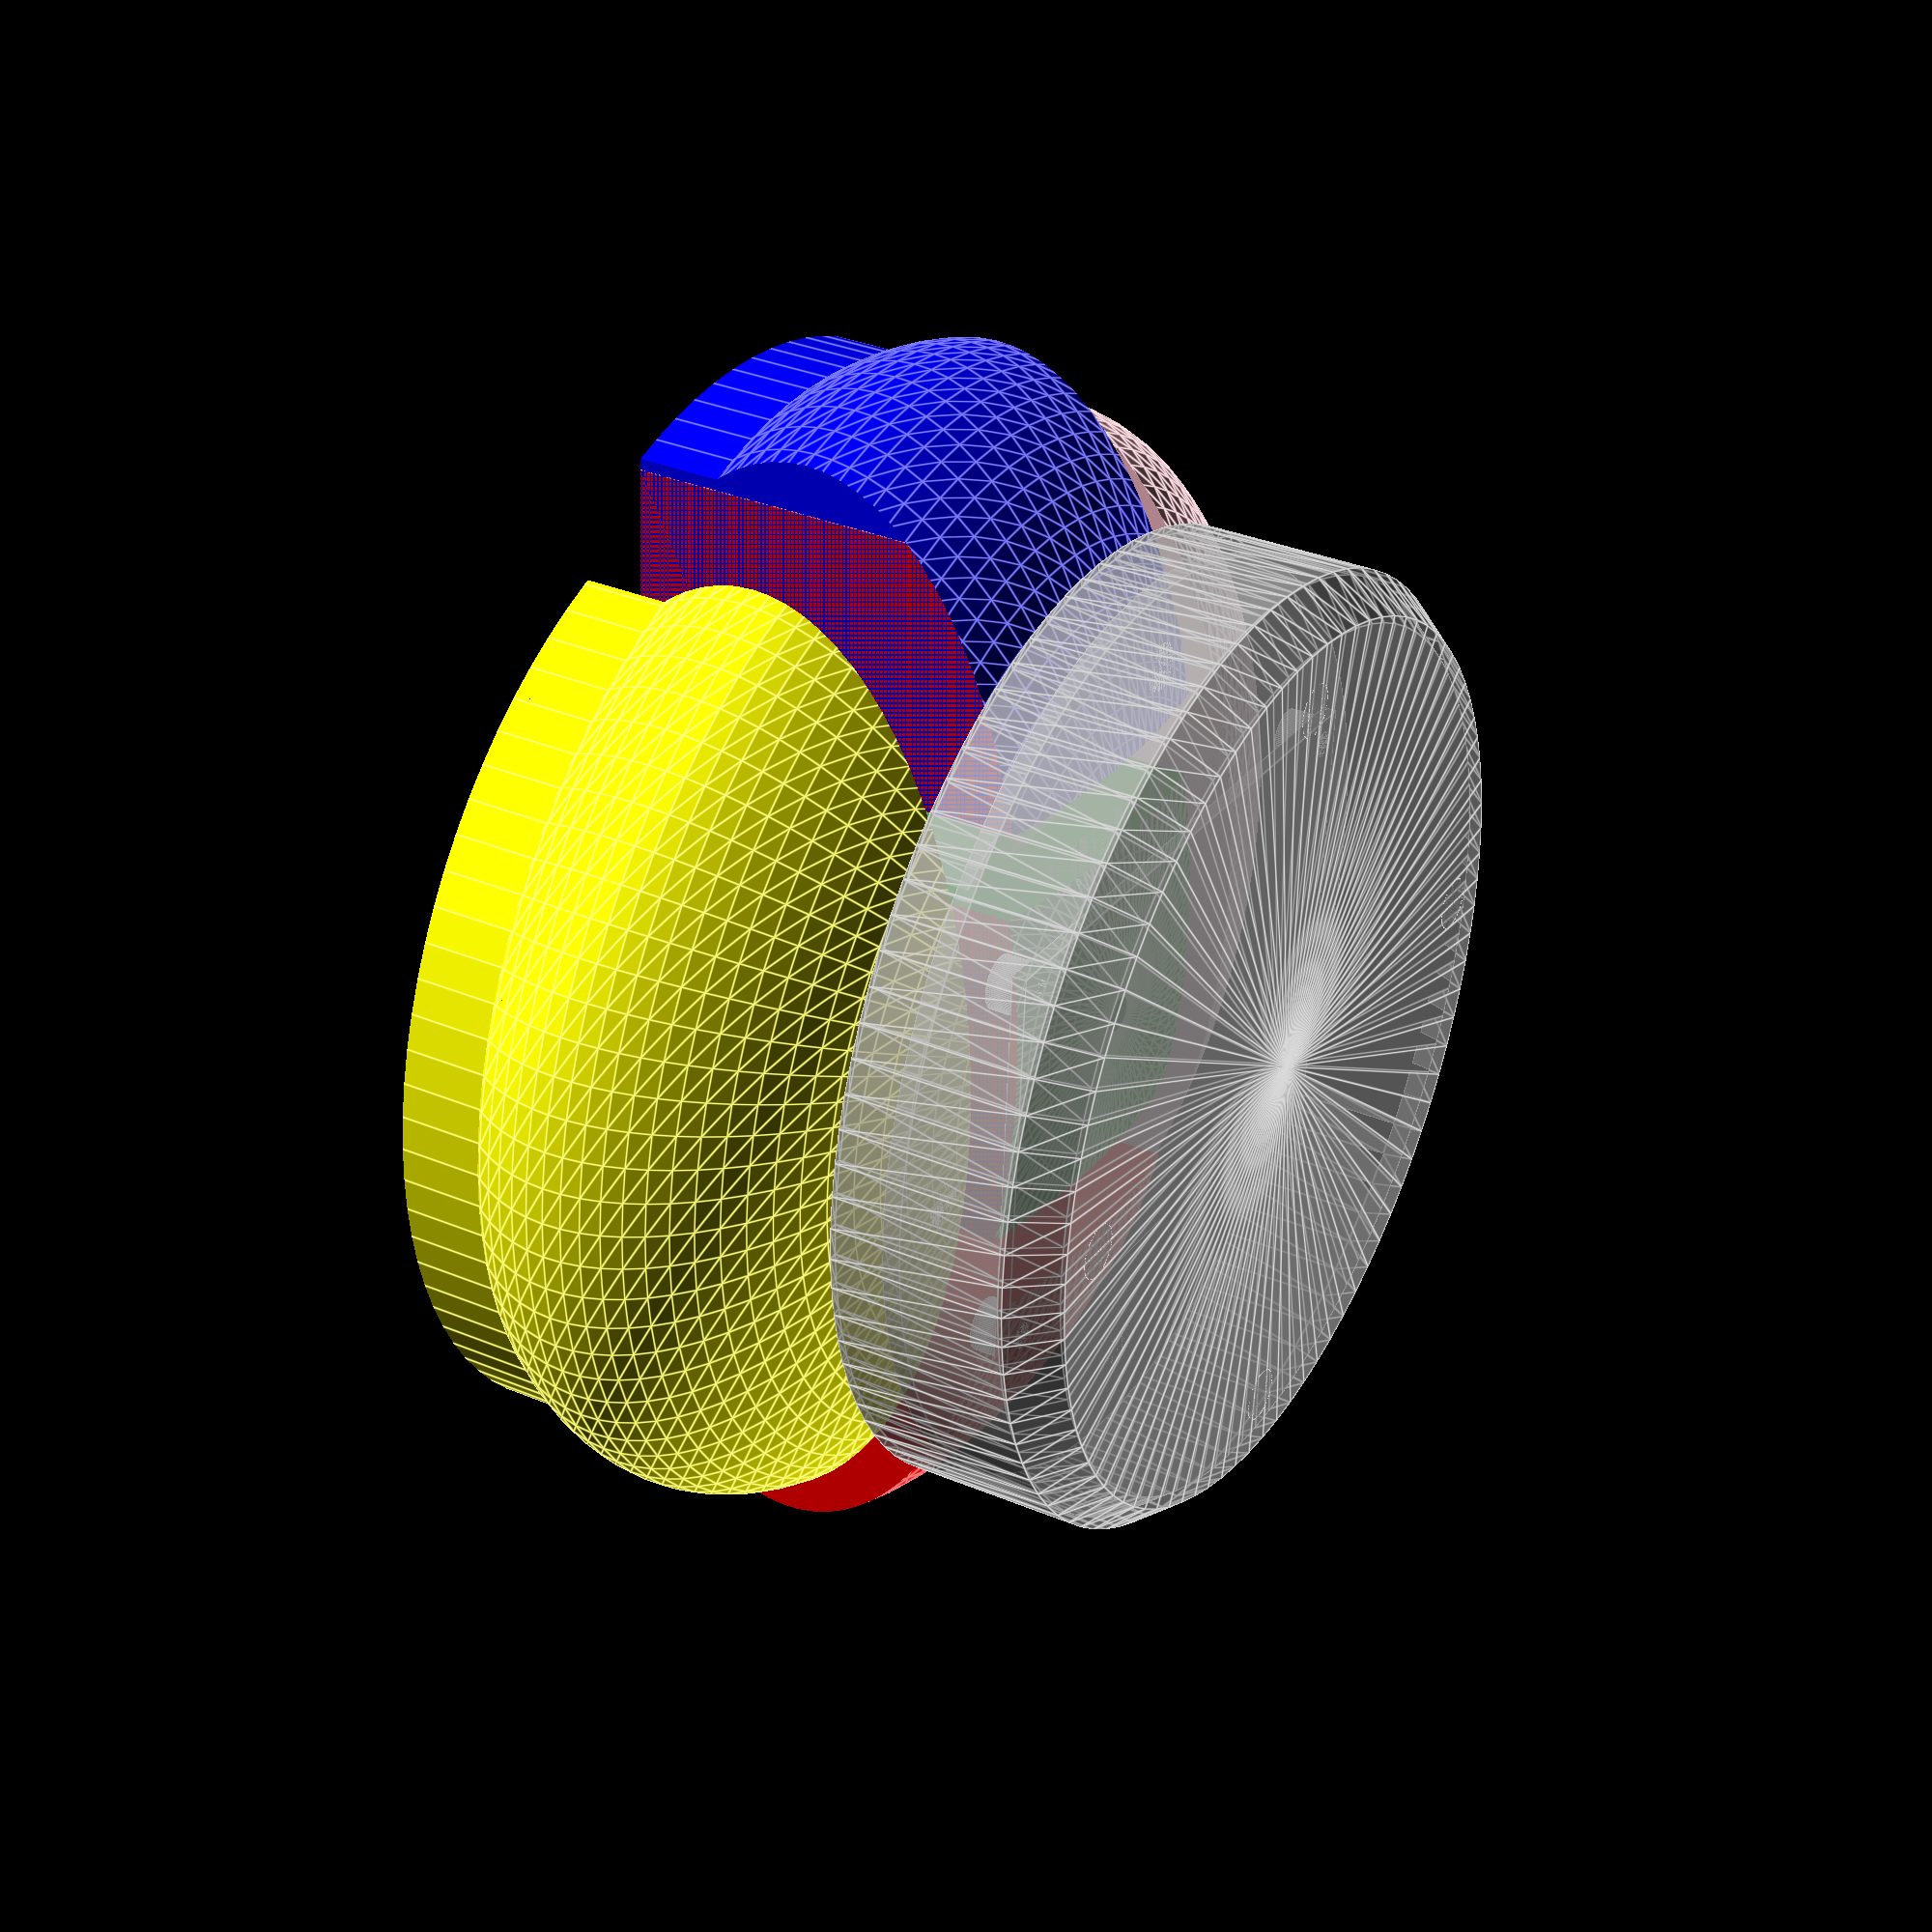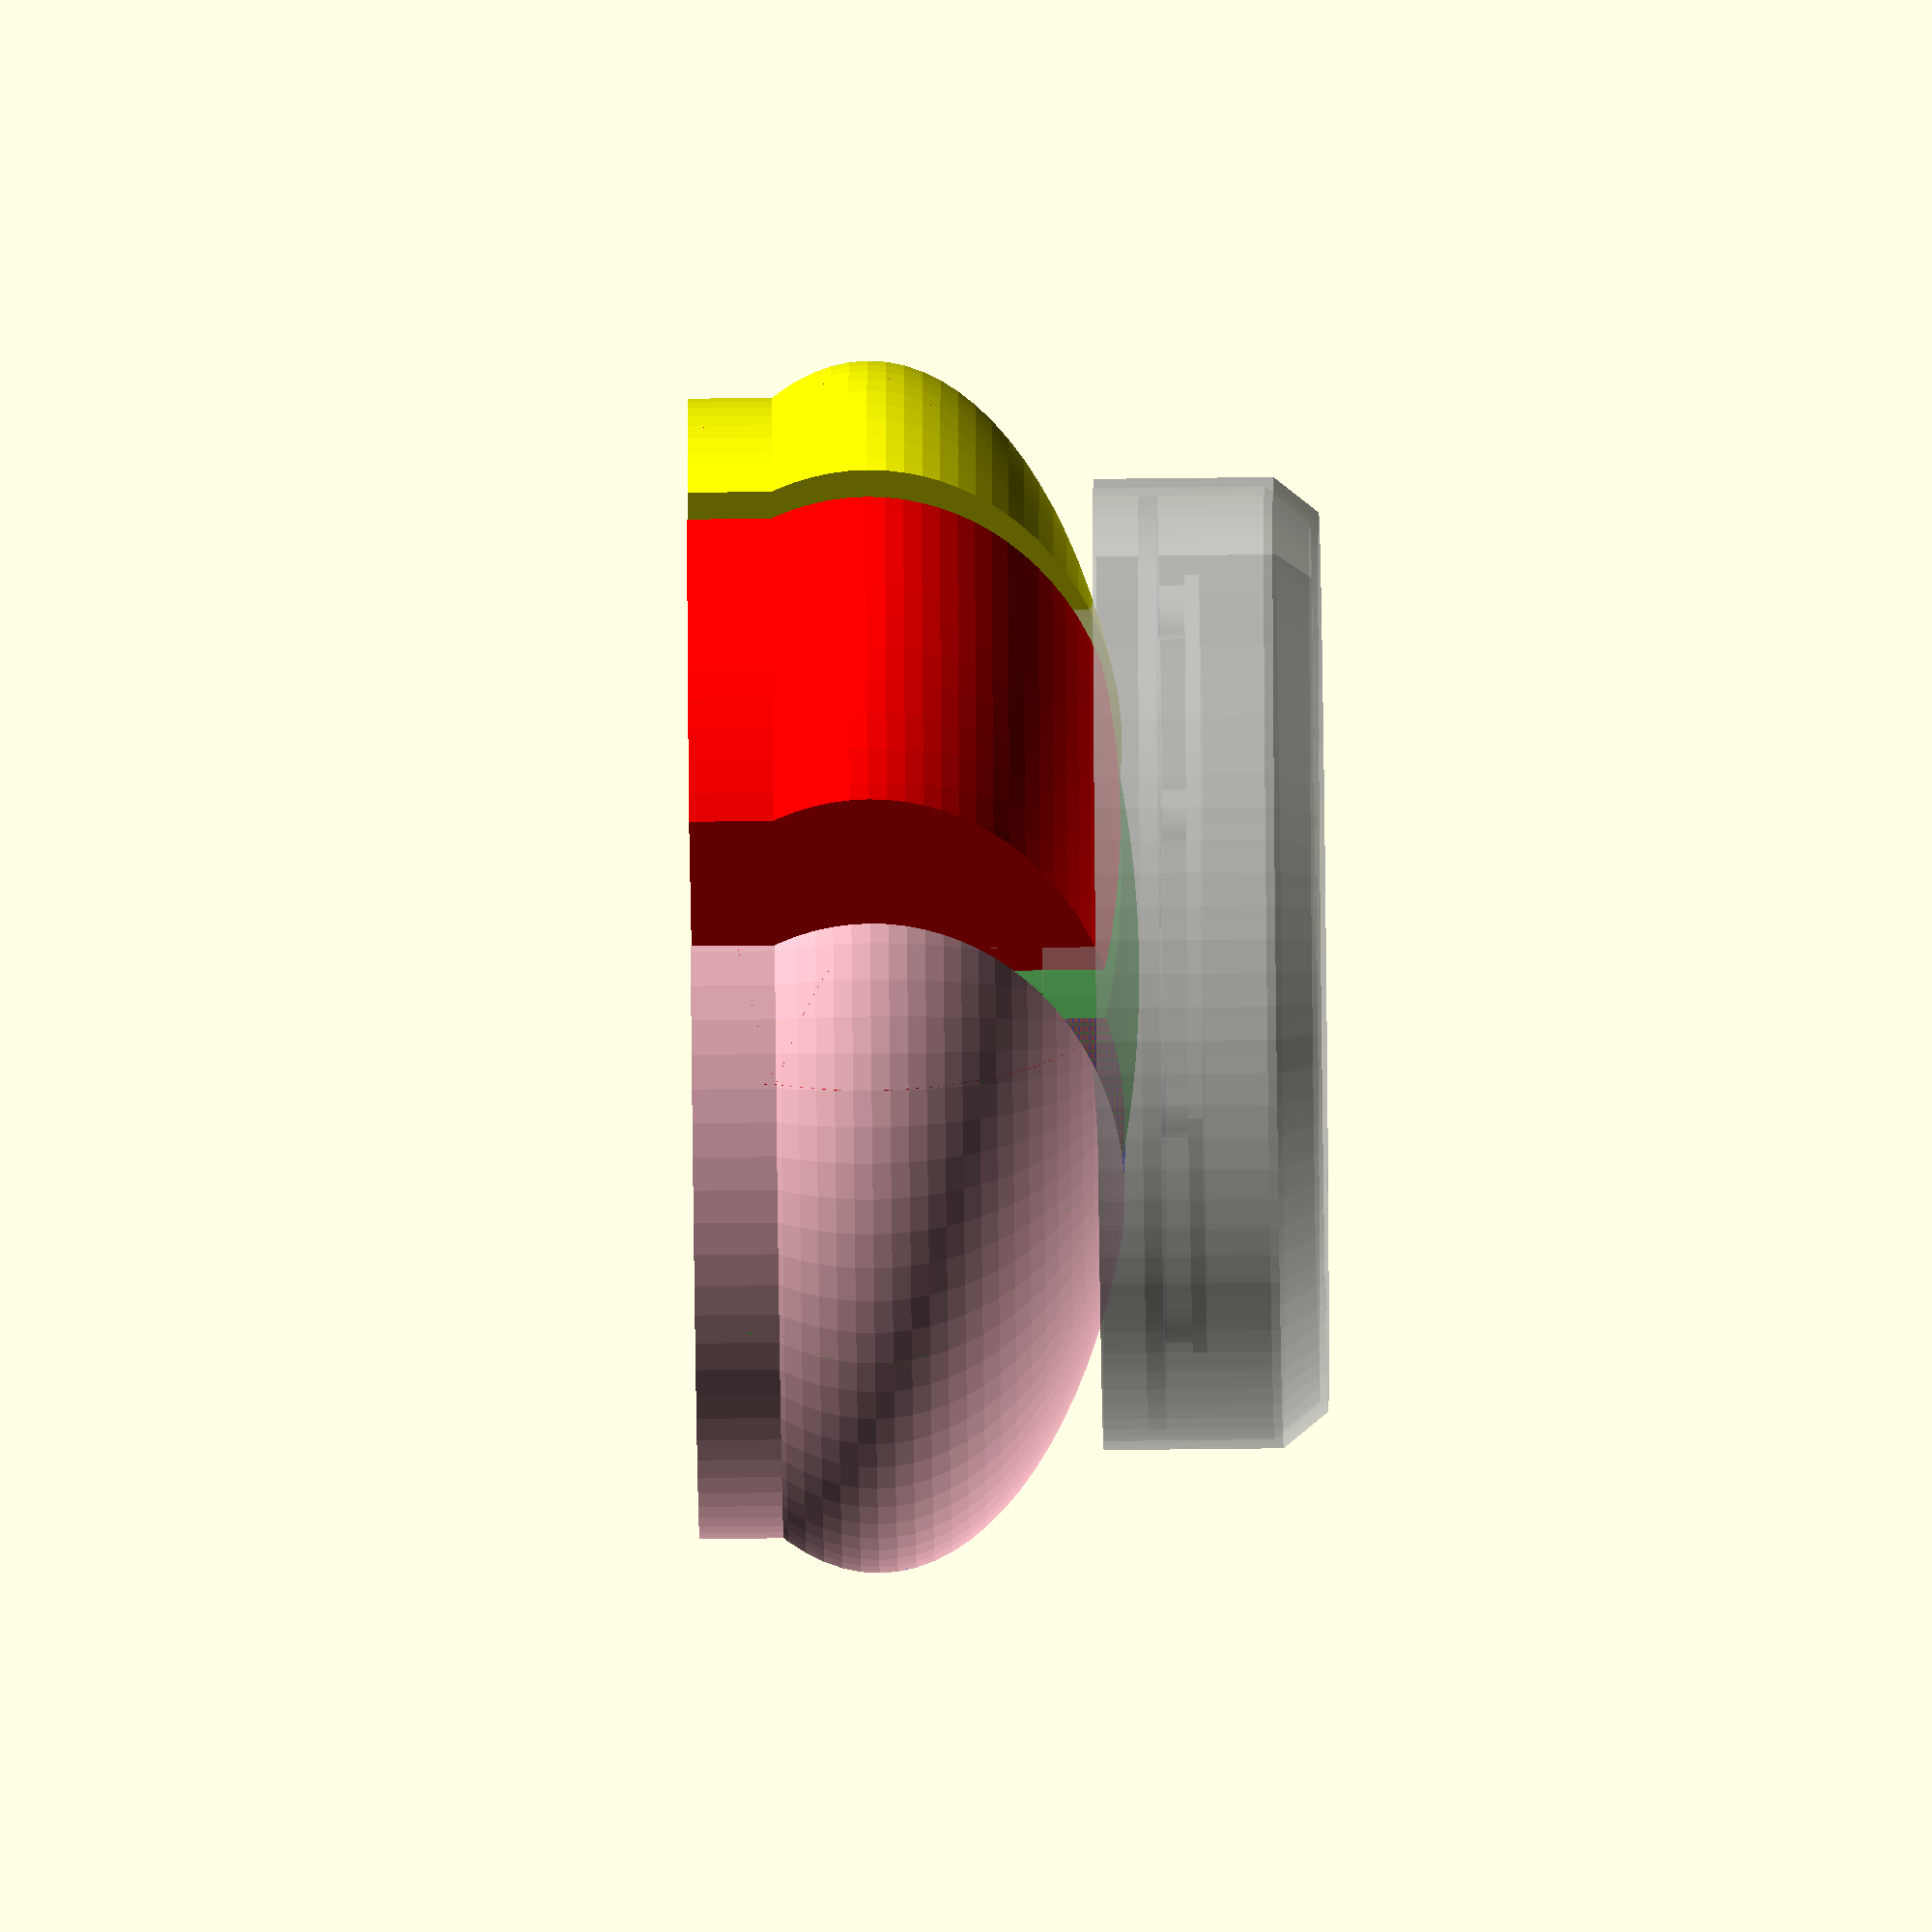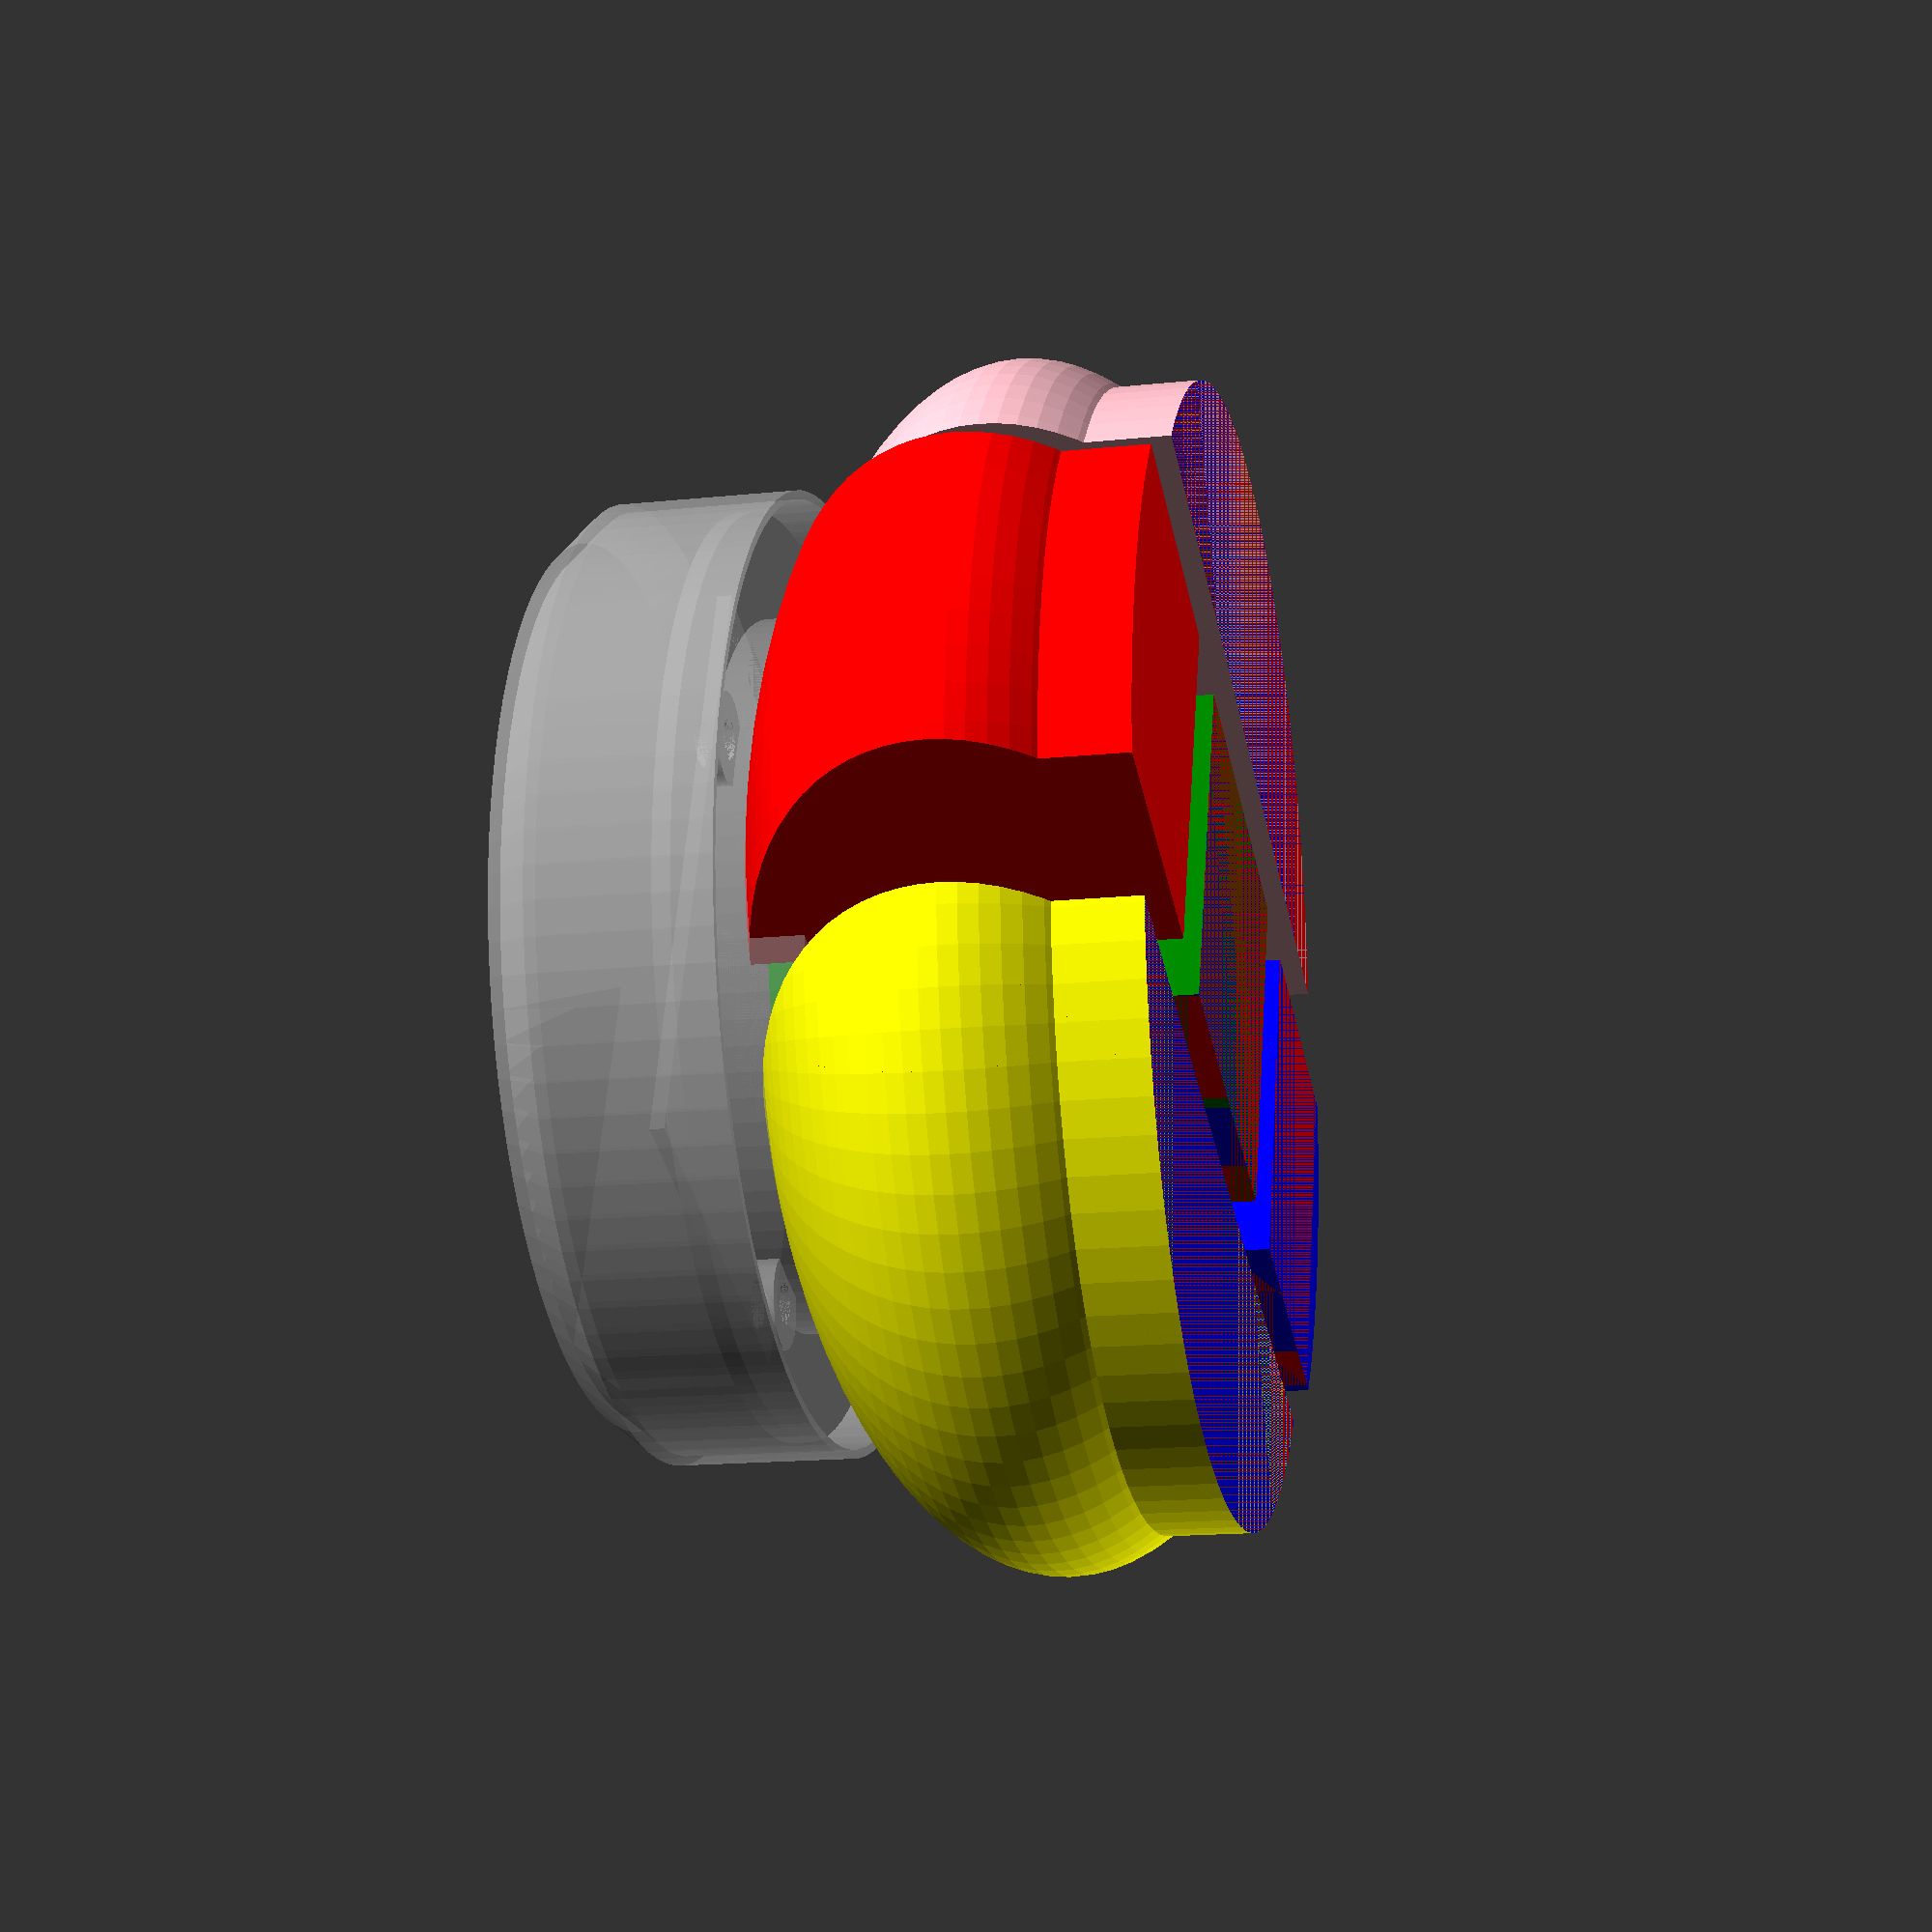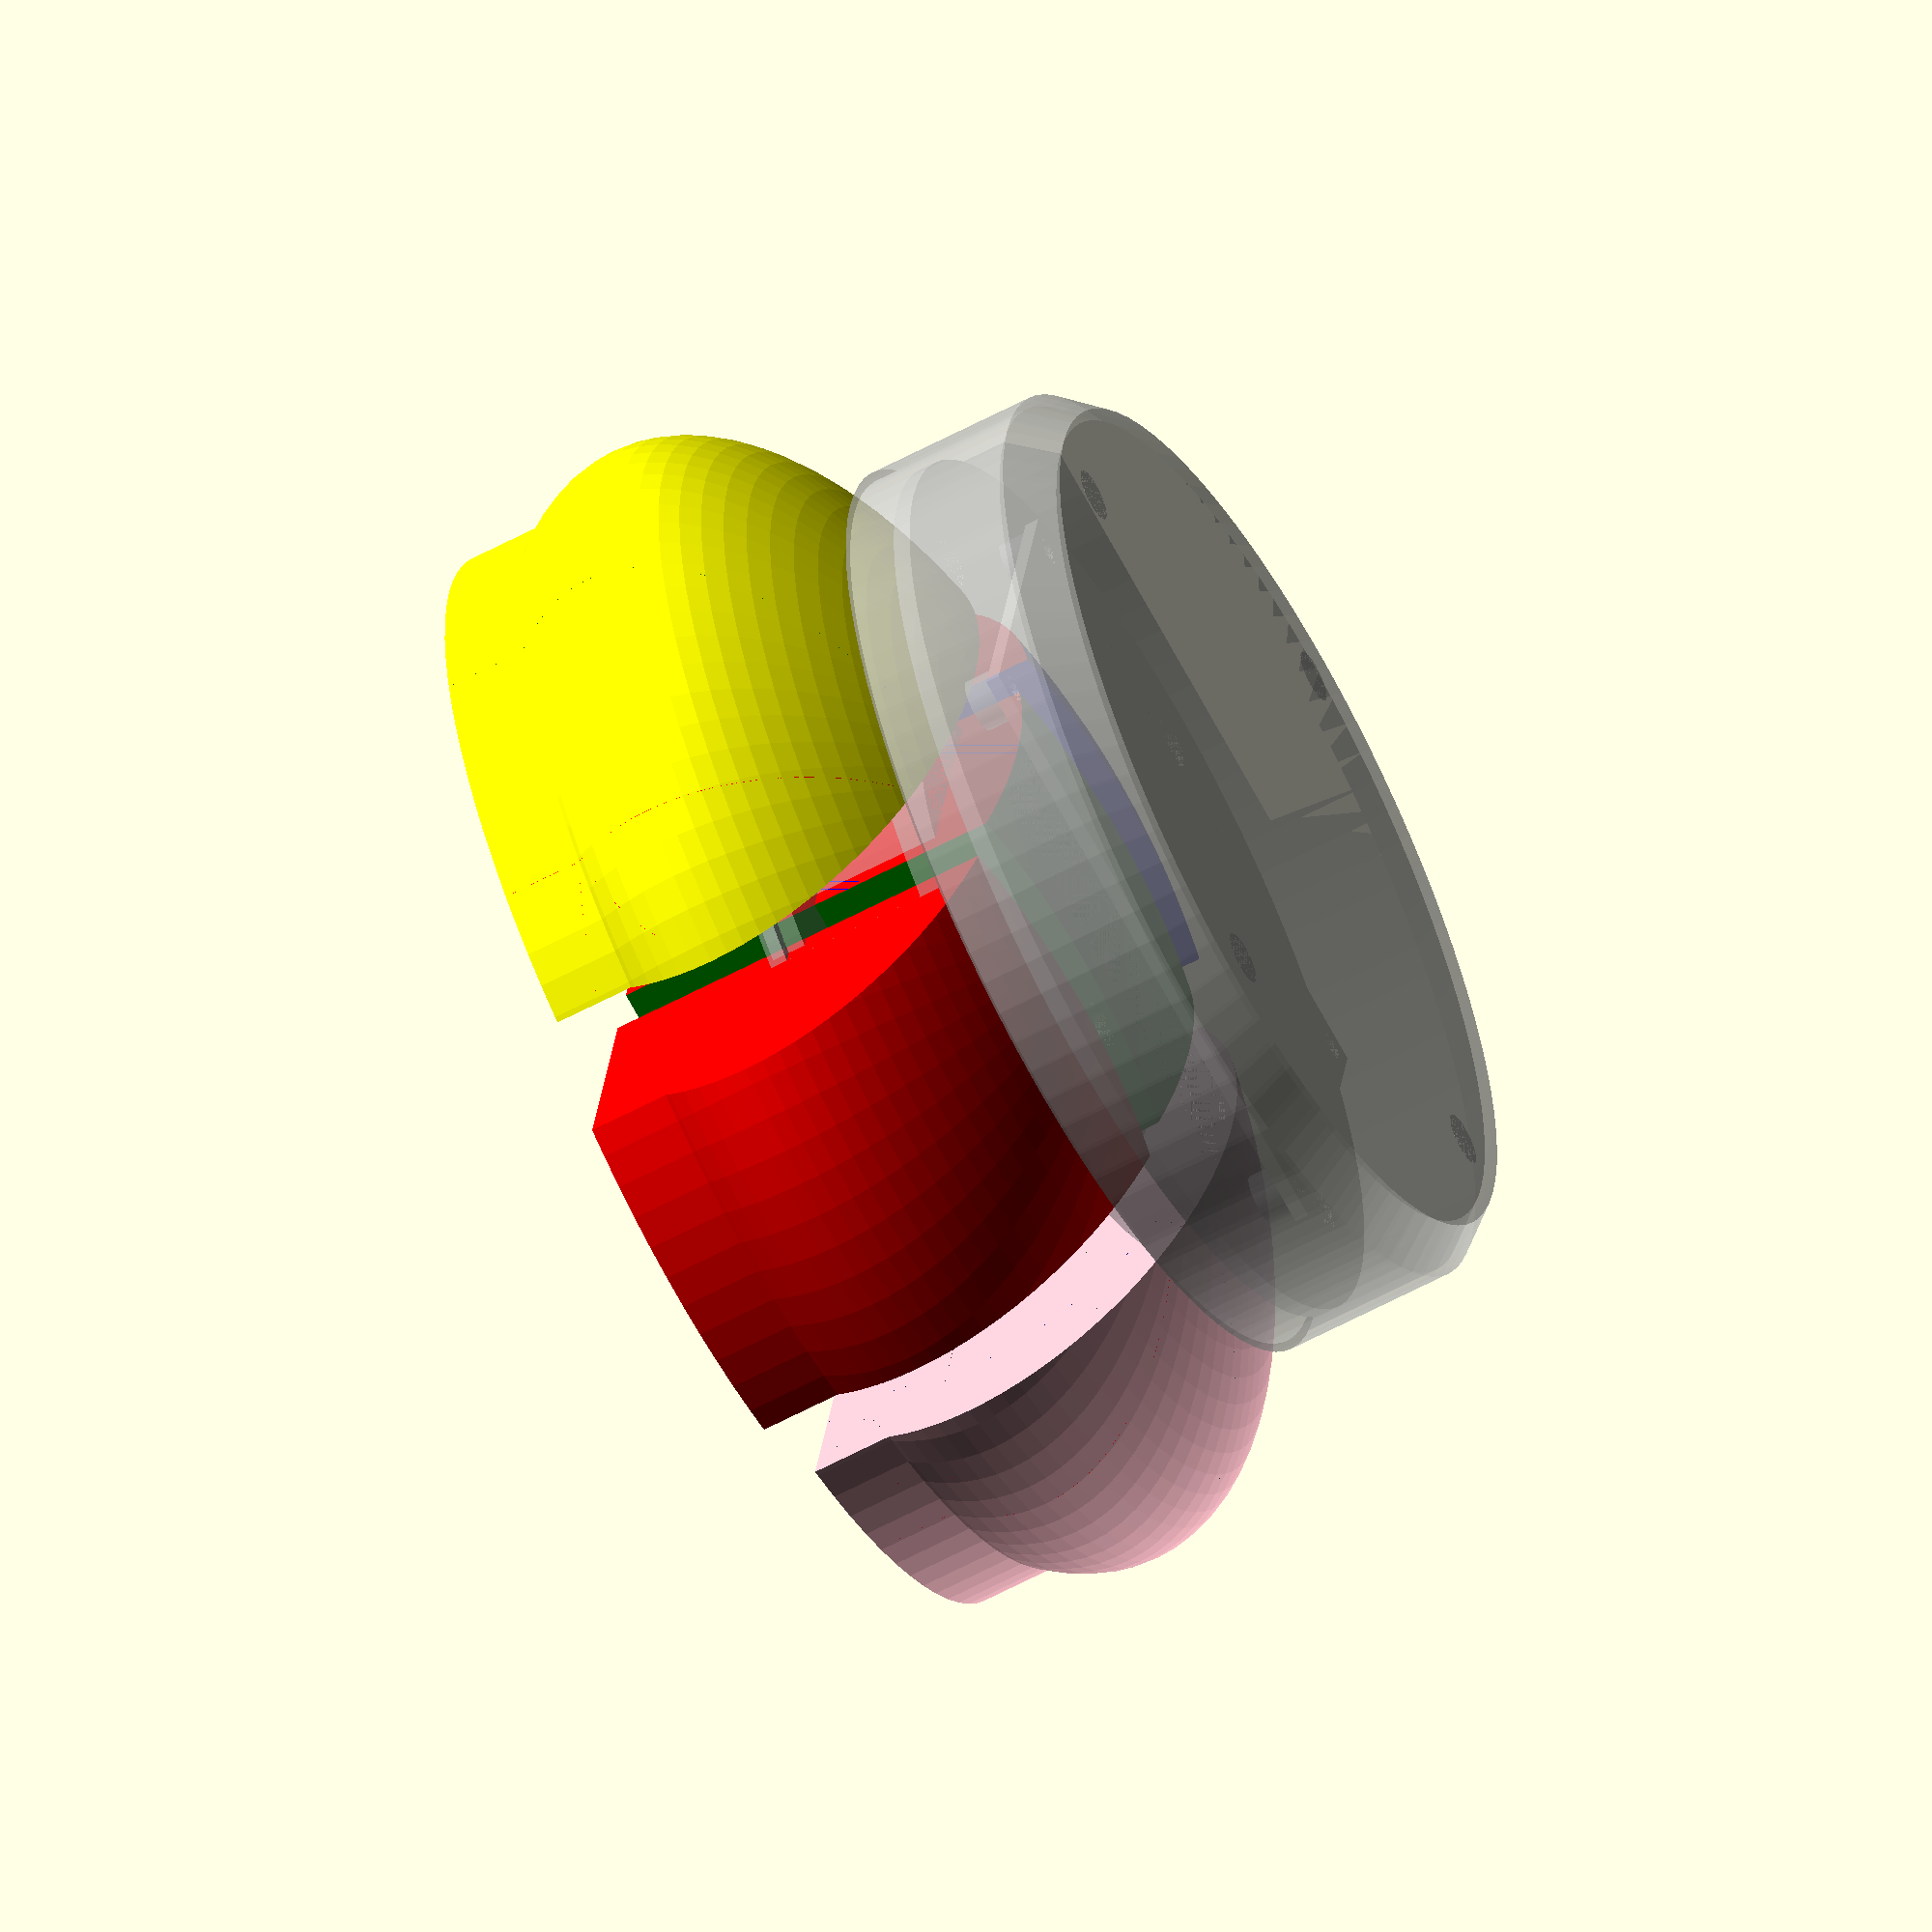
<openscad>
$fn = 90;

//under_shell
%union () {

  difference () {
 //outer  
    translate ([0,0,2]) {
        cylinder (r1 = 40, r2 = 40, h= 28);
    }    
    translate ([0,0,2]) {
      cylinder (r1 = 38, r2 = 38, h= 28);
    }

//slit
    translate ([-50,-11,2]) {
        cube ([100,22,17]); 
    }
    rotate ([0,0,45]) {
        translate ([-50,-11,2]) {
            cube ([100,22,17]); 
        }
    }
    rotate ([0,0,90]) {
        translate ([-50,-11,2]) {
            cube ([100,22,17]); 
        }
    }
    rotate ([0,0,135]) {
        translate ([-50,-11,2]) {
            cube ([100,22,17]); 
        }
    }
    
  }
  // neji_hole
  translate ([43,0,30-3]) {
      difference () {  cylinder (r1 = 5, r2 = 5, h= 3);
      cylinder (r1 = 2.3, r2 = 2.3, h= 3);}
  }
  rotate ([0,0,90]) {  translate ([43,0,30-3]) {
      difference () {  cylinder (r1 = 5, r2 = 5, h= 3);
      cylinder (r1 = 2.3, r2 = 2.3, h= 3);}
  }}
  rotate ([0,0,180]) {  translate ([43,0,30-3]) {
      difference () {  cylinder (r1 = 5, r2 = 5, h= 3);
      cylinder (r1 = 2.3, r2 = 2.3, h= 3);}
  }}
   rotate ([0,0,270]) { translate ([43,0,30-3]) {
       difference () { cylinder (r1 = 5, r2 = 5, h= 3);
       cylinder (r1 = 2.3, r2 = 2.3, h= 3);}
  }}
 }  

//bottom
//color("blue")  
%union () {
    difference () { 
          cylinder (r1 = 26, r2 = 26, h= 19);  
          cylinder (r1 = 25, r2 = 25, h= 19);
  
      }
      
      difference(){
          union(){
            cylinder (r1 = 38, r2 = 38, h= 4);
            cylinder (r1 = 40, r2 = 40, h= 2);
          }
        rotate(120)
            translate ([13,0,0]) 
                cylinder (r1 = 6.5, r2 = 6.5, h= 12);
        rotate(240)
            translate ([13,0,0]) 
                cylinder (r1 = 6.5, r2 = 6.5, h= 12);
        translate ([13,0,0]) 
            cylinder (r1 = 6.5, r2 = 6.5, h= 12);  
      }
  }
  
//kiban
%  translate ([-72/2,-48/2,35]) {
   difference () {   
    cube ([72,48,1.6]);
      translate ([3,3,0]){
          cylinder (r1 = 1.5, r2 = 1.5, h= 1.6); 
        }
        translate ([3,3+42,0]){
          cylinder (r1 = 1.5, r2 = 1.5, h= 1.6); 
        }
        translate ([3+66,3+42,0]){
          cylinder (r1 = 1.5, r2 = 1.5, h= 1.6); 
        }
        translate ([3+66,3,0]){
          cylinder (r1 = 1.5, r2 = 1.5, h= 1.6); 
        }
   }     
 }
 

  
 
 
  //kiban_base
 //color("red")
%union(){
     translate ([0,0,30]) {
      difference(){
          cylinder (r1 =52, r2 = 52, h= 2);
          translate ([-48/2,-60/2,0]){
            cube ([48,60,2]);
          }
          rotate ([0,0,0]) {translate ([43,0,0]) {
            cylinder (r1 = 2.8, r2 = 2.8, h= 2);}
          }    
          rotate ([0,0,90]) {translate ([43,0,0]) {
            cylinder (r1 = 2.8, r2 = 2.8, h= 2);}
          }         
          rotate ([0,0,180]) {translate ([43,0,0]) {
            cylinder (r1 = 2.8, r2 = 2.8, h= 2);}
          }    
          rotate ([0,0,270]) {translate ([43,0,0]) {
            cylinder (r1 = 2.8, r2 = 2.8, h= 2);}
          }    
      }
      

      translate ([-72/2,-48/2,0]) {
        translate ([3,3,2]){
            difference(){
              cylinder (r1 = 3, r2 = 3, h= 3); 
              cylinder (r1 = 1.2, r2 = 1.2, h= 3); 
            }
        }
        translate ([3,3+42,2]){
            difference(){
              cylinder (r1 = 3, r2 = 3, h= 3); 
              cylinder (r1 = 1.2, r2 = 1.2, h= 3); 
            }
        }
        translate ([3+66,3+42,2]){
            difference(){
              cylinder (r1 = 3, r2 = 3, h= 3); 
              cylinder (r1 = 1.2, r2 = 1.2, h= 3); 
            }
        }
        translate ([3+66,3,2]){
            difference(){
              cylinder (r1 = 3, r2 = 3, h= 3); 
              cylinder (r1 = 1.2, r2 = 1.2, h= 3); 
            }
        }
      }
    }
}

translate ([0,0,25]){
%union(){
    rotate_extrude()
      polygon( points=[
[0,25],
[50,25],
[54,20],
[54,0],
[53,0],
[53,19],
[49,24],
[0,24]
] );
  // neji_boss
translate ([0,0,7]) {
  translate ([43,0,0]) {
      difference () {  cylinder (r1 = 3, r2 = 3, h= 18);
      cylinder (r1 = 1.3, r2 = 1.3, h= 18);}
  }
  rotate ([0,0,90]) {  translate ([43,0,0]) {
      difference () {  cylinder (r1 = 3, r2 = 3, h= 18);
      cylinder (r1 = 1.3, r2 = 1.3, h= 18);}
  }}
  rotate ([0,0,180]) {  translate ([43,0,0]) {
      difference () {  cylinder (r1 = 3, r2 = 3, h= 18);
      cylinder (r1 = 1.3, r2 = 1.3, h= 18);}
  }}
   rotate ([0,0,270]) { translate ([43,0,0]) {
       difference () { cylinder (r1 = 3, r2 = 3, h= 18);
       cylinder (r1 = 1.3, r2 = 1.3, h= 18);}
  }}
}
}
}  
//  translate ([-50,-100,0]) {
//    cube ([100,100,105]);
// }
//}
//translate ([0,0,35])cover_top_kinoko();

module cover_top_kinoko(){
  difference () {
  scale([1,1,5/10])sphere(r = 60);
  translate ([0,0,-57])cylinder (r1 = 55, r2 = 55, h= 45);
  scale([1,1,5/10])sphere(r = 59);
  }
}

//真空成形　抜き型
translate ([-10,0,0])
color("yellow")vacuum_forming_die1();
translate ([10,0,0])
color("pink")vacuum_forming_die2();
translate ([0,0,0])
color("green")vacuum_forming_die3();
translate ([0,10,0])
color("blue")vacuum_forming_die4();
translate ([0,-10,0])
color("red")vacuum_forming_die5();

module vacuum_forming_die1(){
  difference () {
      union(){
          scale([1,1,5/10])sphere(r = 59);
          translate ([0,0,-59*5/10])cylinder (r1 = 55, r2 = 55, h= 25);
      };
      translate ([-20,-70,-60*5/10])cube([80,140,70]);
      translate ([-70,-70,-90])cube([140,140,70]);
  } 
}
module vacuum_forming_die2(){
  difference () {
      union(){
          scale([1,1,5/10])sphere(r = 59);
          translate ([0,0,-59*5/10])cylinder (r1 = 55, r2 = 55, h= 25);
      };
      translate ([-60,-70,-60*5/10])cube([80,140,70]);
      translate ([-70,-70,-90])cube([140,140,70]);
  } 
}
module vacuum_forming_die3(){
  difference () {
      union(){
          scale([1,1,5/10])sphere(r = 59);
          translate ([0,0,-59*5/10])cylinder (r1 = 55, r2 = 55, h= 25);
      };
      translate ([-100,-70,-60*5/10])cube([80,140,70]);
      translate ([20,-70,-60*5/10])cube([80,140,70]);
      translate ([-70,-100,-60*5/10])cube([140,80,70]);
      translate ([-70,20,-60*5/10])cube([140,80,70]);
      translate ([-70,-70,-90])cube([140,140,70]);
  } 
}
module vacuum_forming_die4(){
  difference () {
      union(){
          scale([1,1,5/10])sphere(r = 59);
          translate ([0,0,-59*5/10])cylinder (r1 = 55, r2 = 55, h= 25);
      };
      translate ([-100,-70,-60*5/10])cube([80,140,70]);
      translate ([20,-70,-60*5/10])cube([80,140,70]);
      translate ([-70,-60,-60*5/10])cube([140,80,70]);
      //translate ([-70,20,-60*5/10])cube([140,80,70]);
      translate ([-70,-70,-90])cube([140,140,70]);
  } 
}
module vacuum_forming_die5(){
  difference () {
      union(){
          scale([1,1,5/10])sphere(r = 59);
          translate ([0,0,-59*5/10])cylinder (r1 = 55, r2 = 55, h= 25);
      };
      translate ([-100,-70,-60*5/10])cube([80,140,70]);
      translate ([20,-70,-60*5/10])cube([80,140,70]);
      //translate ([-70,-100,-60*5/10])cube([140,80,70]);
      translate ([-70,-20,-60*5/10])cube([140,80,70]);
      translate ([-70,-70,-90])cube([140,140,70]);
  }   
}

/*
%difference () {
  union () {
    cylinder (r1 = 40, r2 = 50, h= 75);
    translate ([40,0,40]) {
      rotate ([90,0,0]) {
        rotate_extrude () {
          translate ([30,0,0]) {
            circle (r = 5);
          }
        }
      }
    }
  }
  translate ([0,0,5]) {
    cylinder (r1 = 35, r2 = 45, h= 75-2.5);
  }
}

*/
</openscad>
<views>
elev=326.4 azim=4.2 roll=299.6 proj=p view=edges
elev=240.3 azim=242.5 roll=269.3 proj=o view=solid
elev=16.5 azim=250.8 roll=102.0 proj=p view=wireframe
elev=239.1 azim=190.8 roll=240.9 proj=o view=wireframe
</views>
